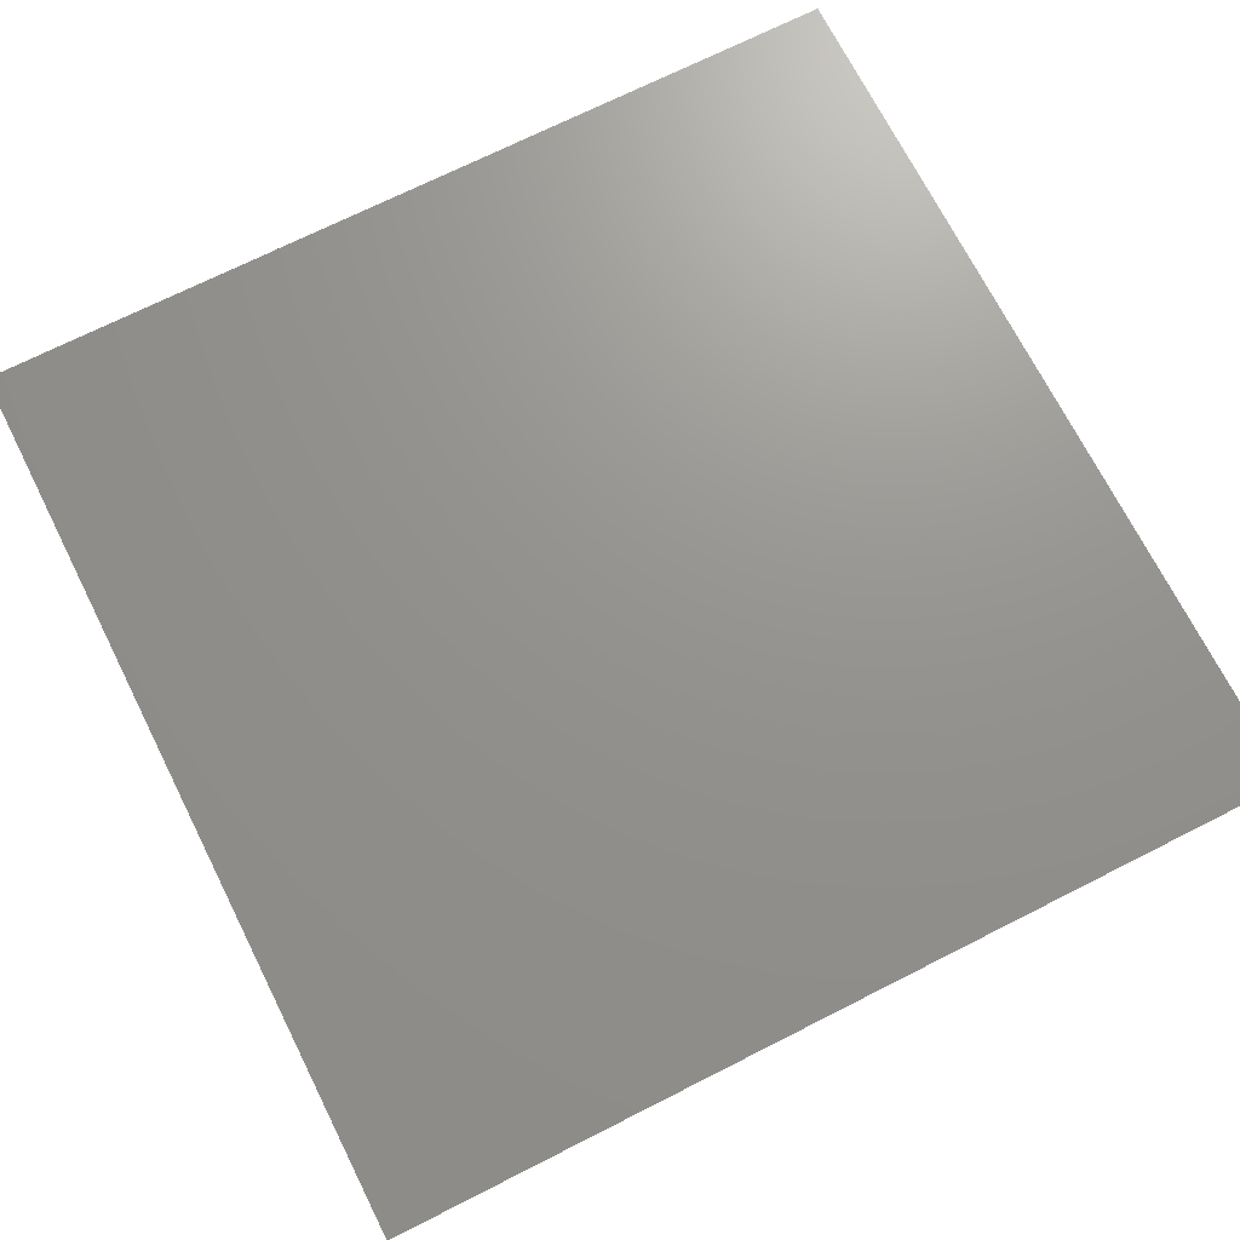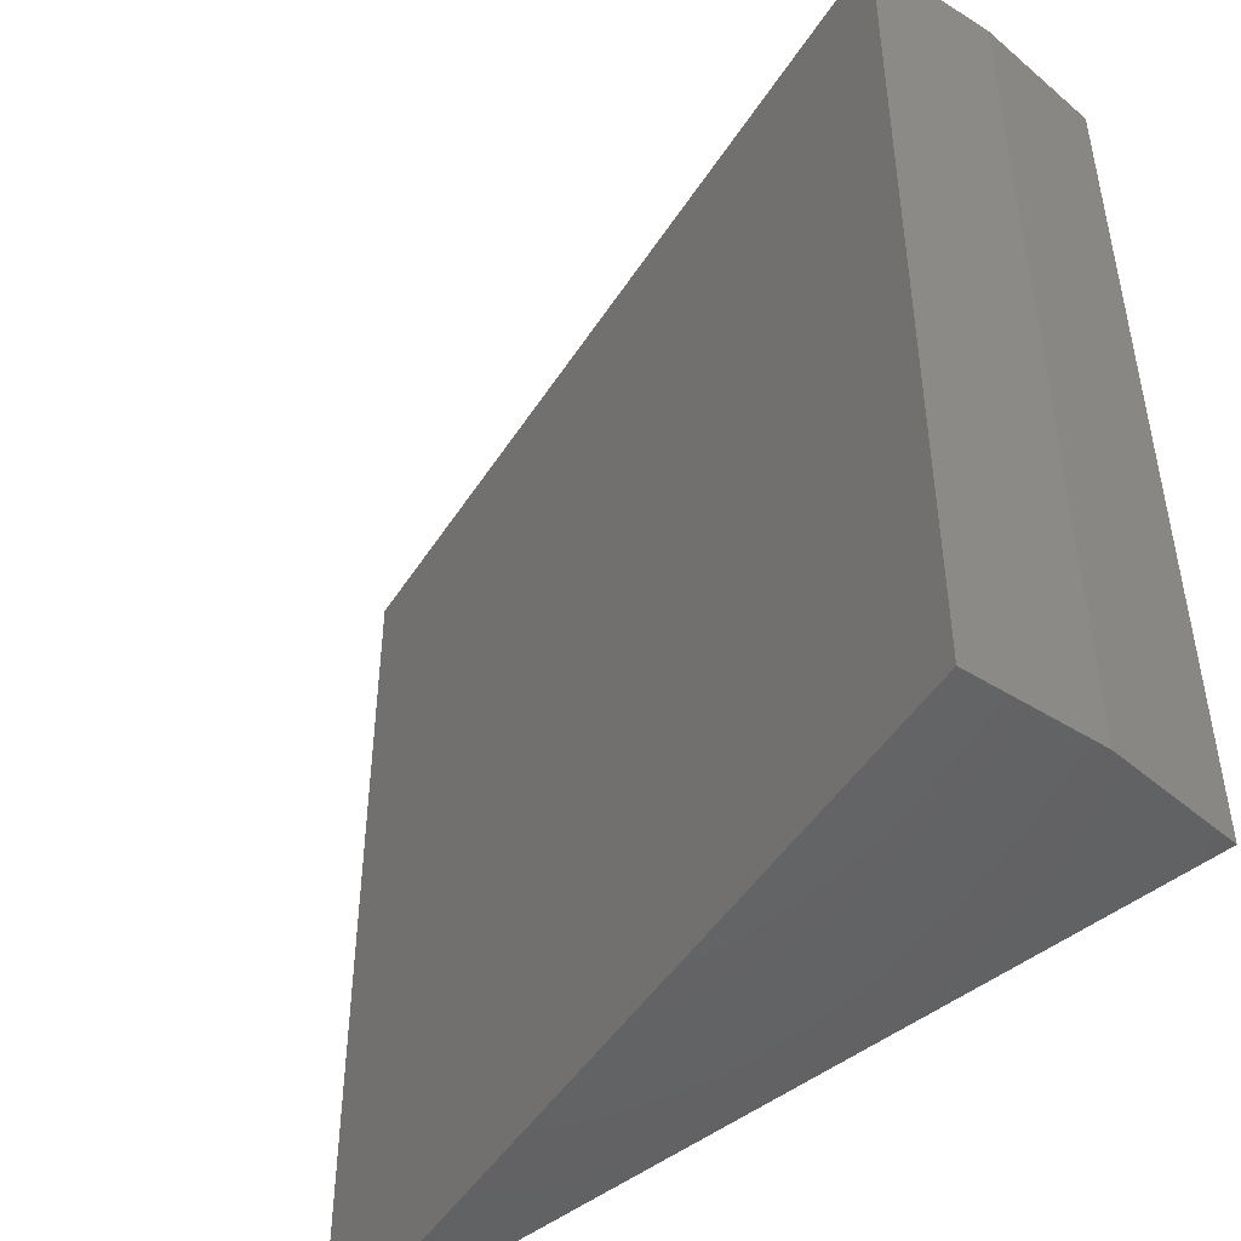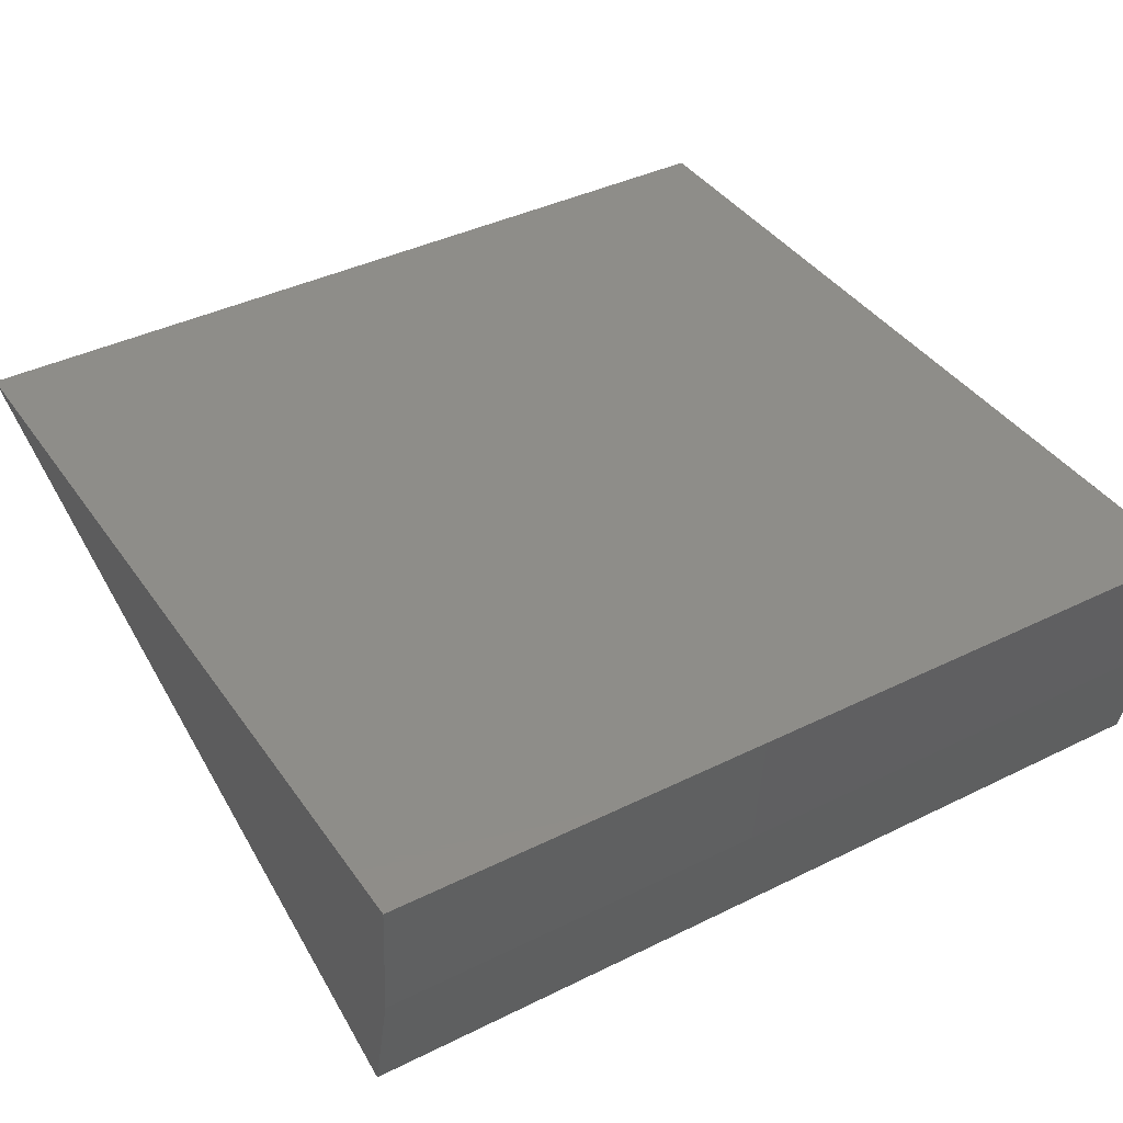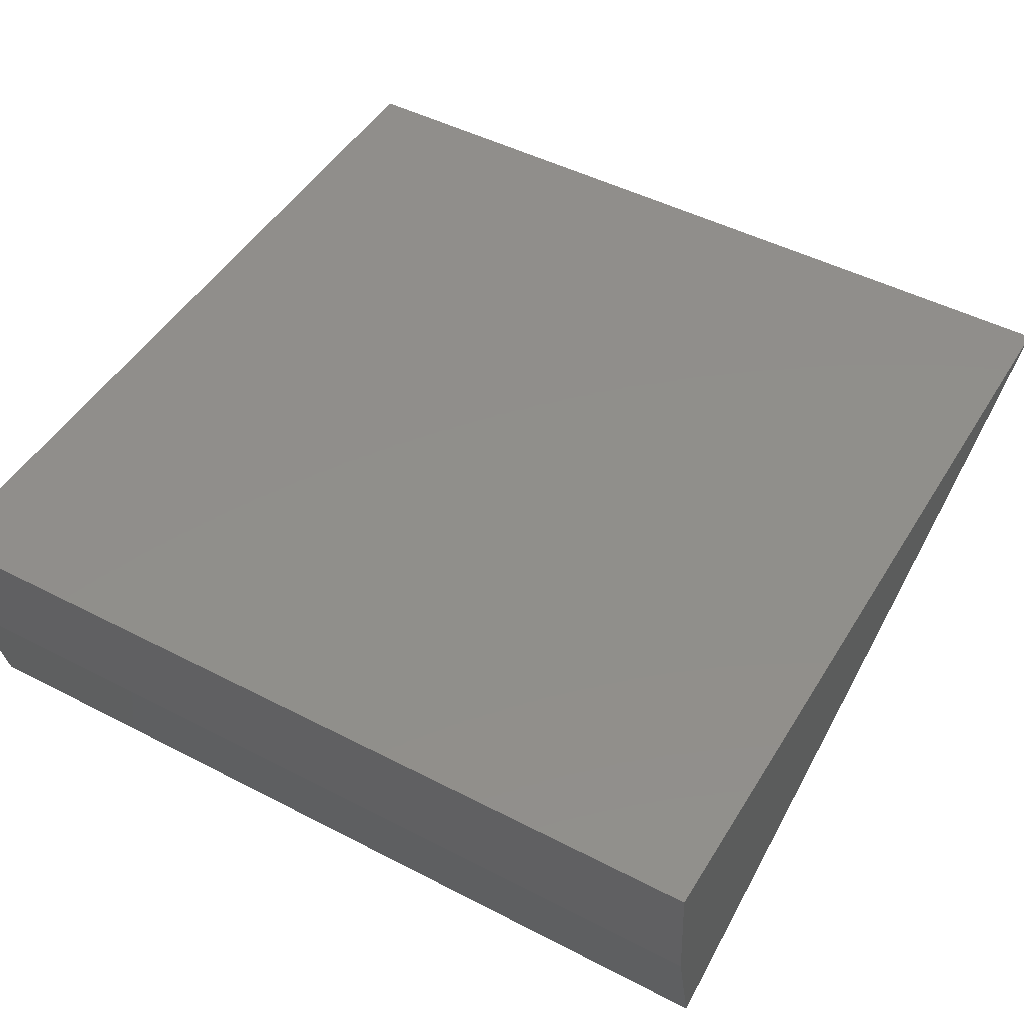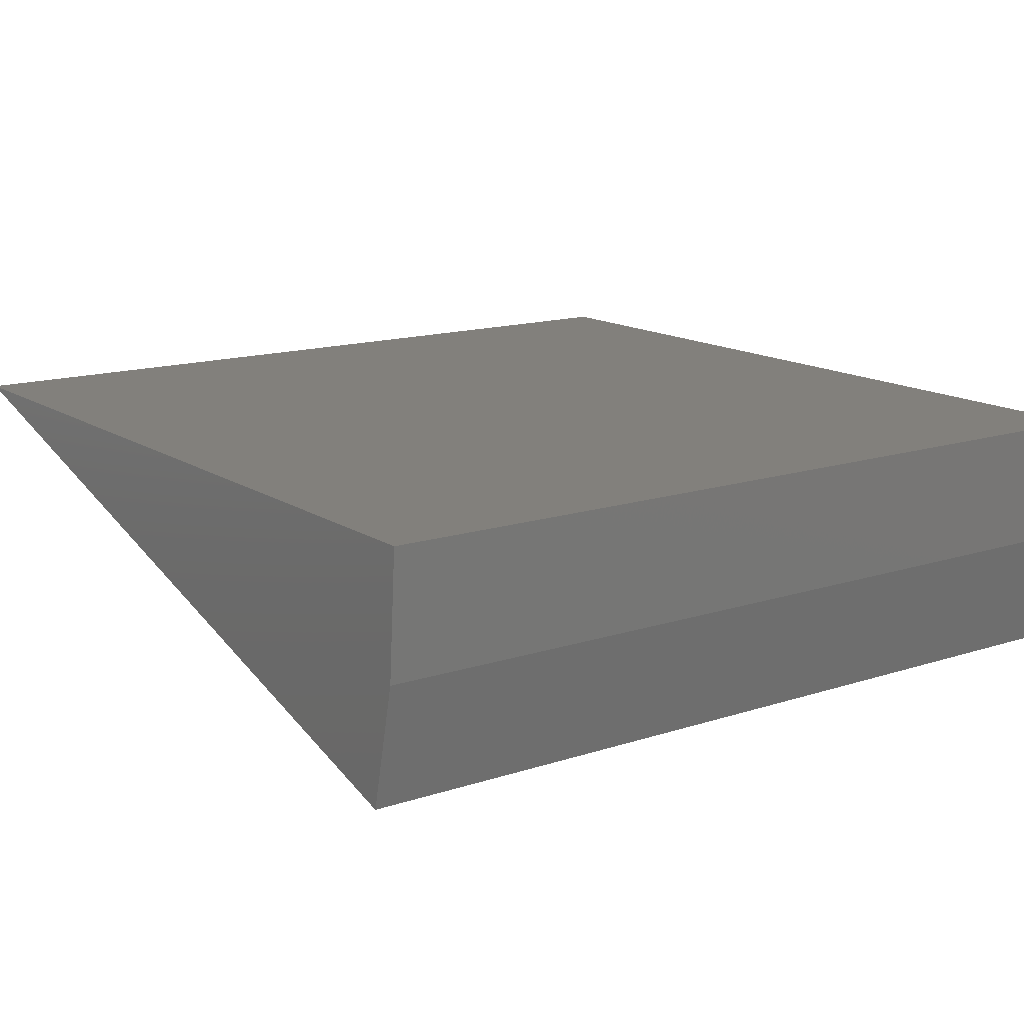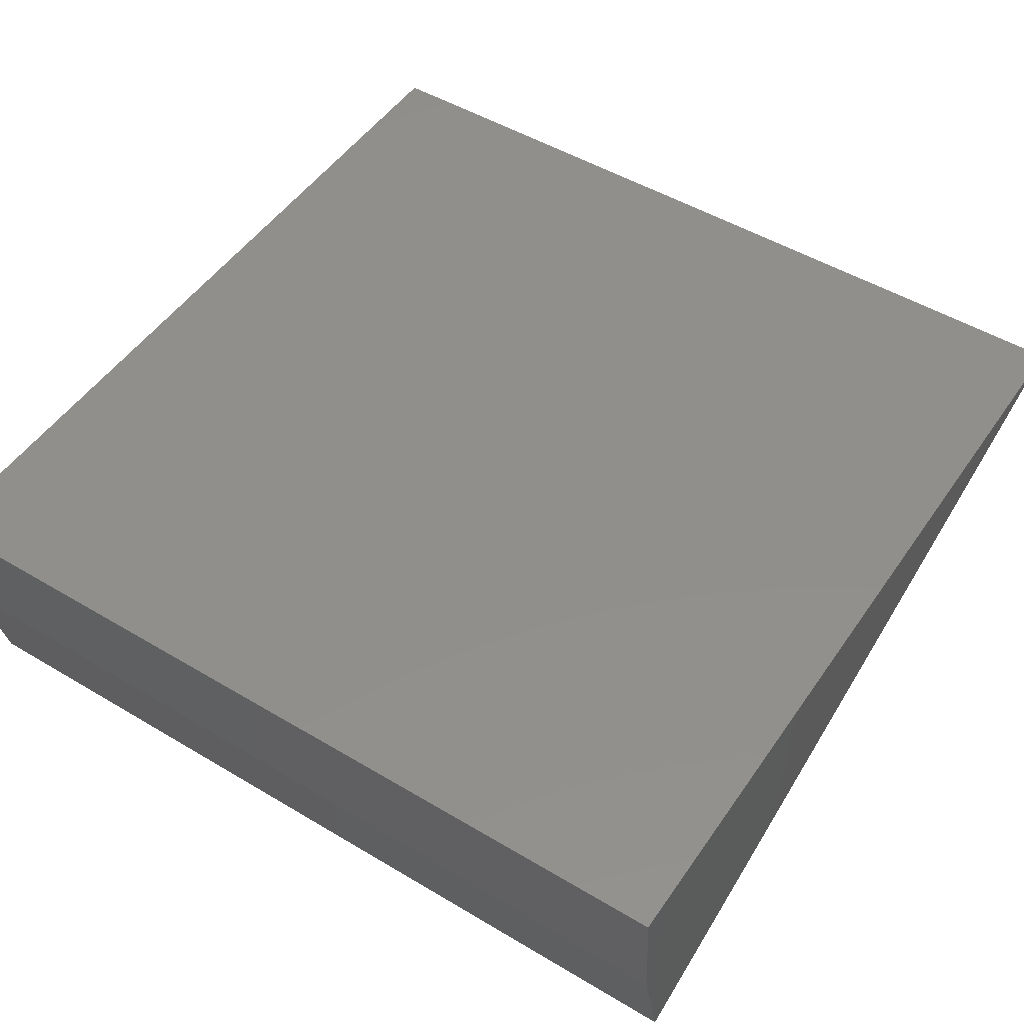
<metadata>
{"format":"stl","ext":"stl","renderer":"f3d","projection":"perspective","resolution":1024,"background":"white","views":[{"elev":71.2,"azim":-116.8,"up":"+Y"},{"elev":-47.5,"azim":42.1,"up":"+Z"},{"elev":39.9,"azim":58.6,"up":"+Y"},{"elev":47.9,"azim":120.2,"up":"+Y"},{"elev":14.5,"azim":54.4,"up":"+Y"},{"elev":50.1,"azim":123.3,"up":"+Y"}]}
</metadata>
<code>
# stl→obj: 8 verts, 12 faces
v 0.2656 0 -0.2812
v 0.729 -0.1411 -0.2812
v 0.2656 2.689e-17 0.2031
v 0.729 -0.1411 0.2031
v 0.75 2.689e-17 -0.2812
v 0.75 5.378e-17 0.2031
v 0.7447 -0.07135 0.2031
v 0.7447 -0.07135 -0.2812
f 1 2 3
f 3 2 4
f 1 3 5
f 5 3 6
f 4 7 3
f 7 6 3
f 4 2 7
f 7 2 8
f 7 8 6
f 6 8 5
f 1 8 2
f 1 5 8

</code>
